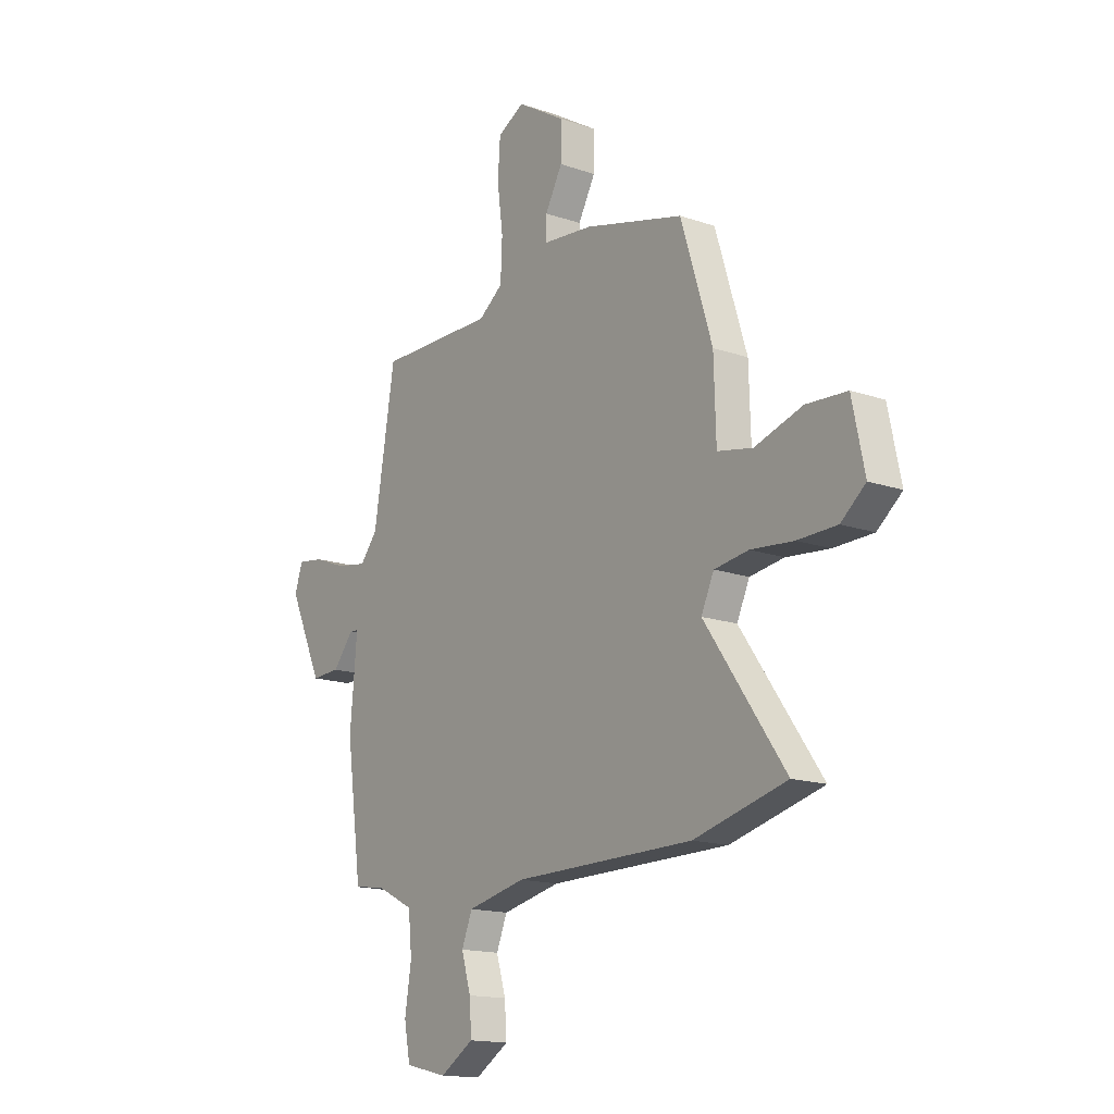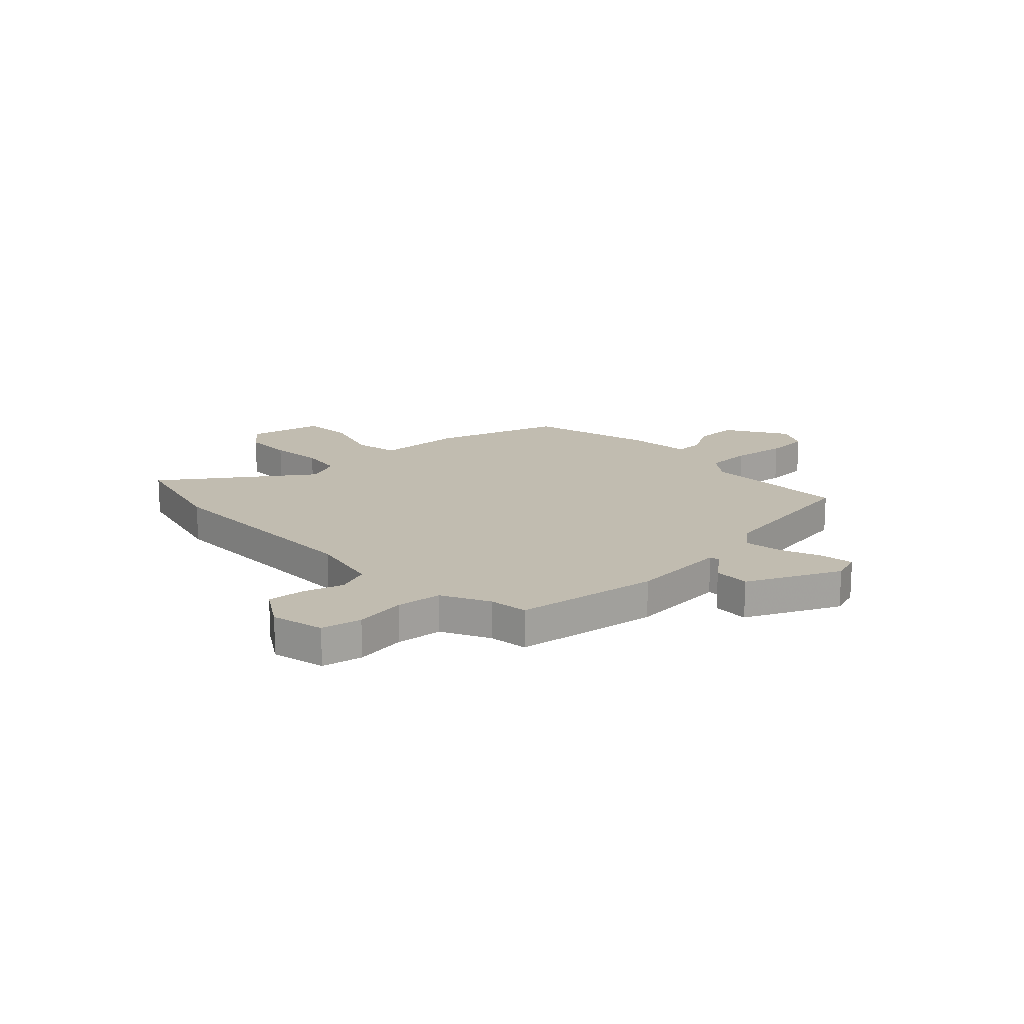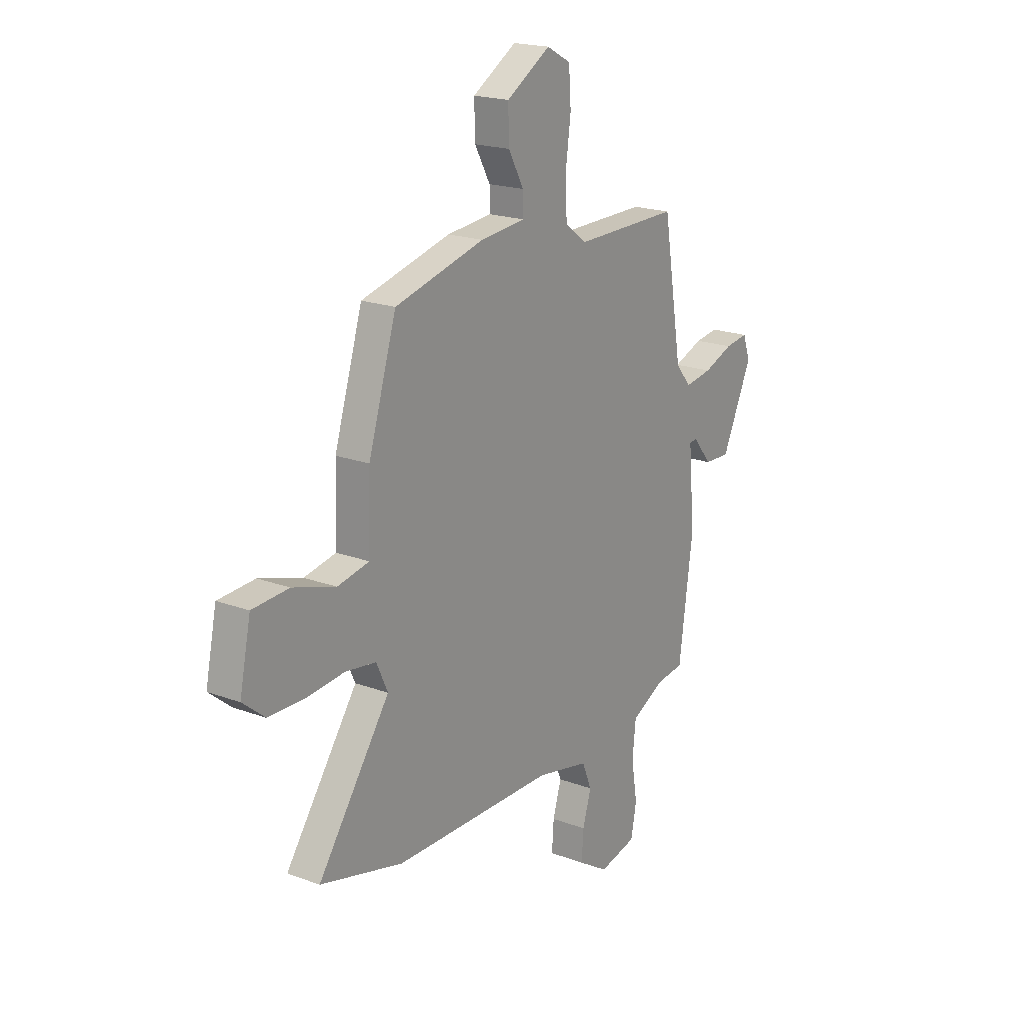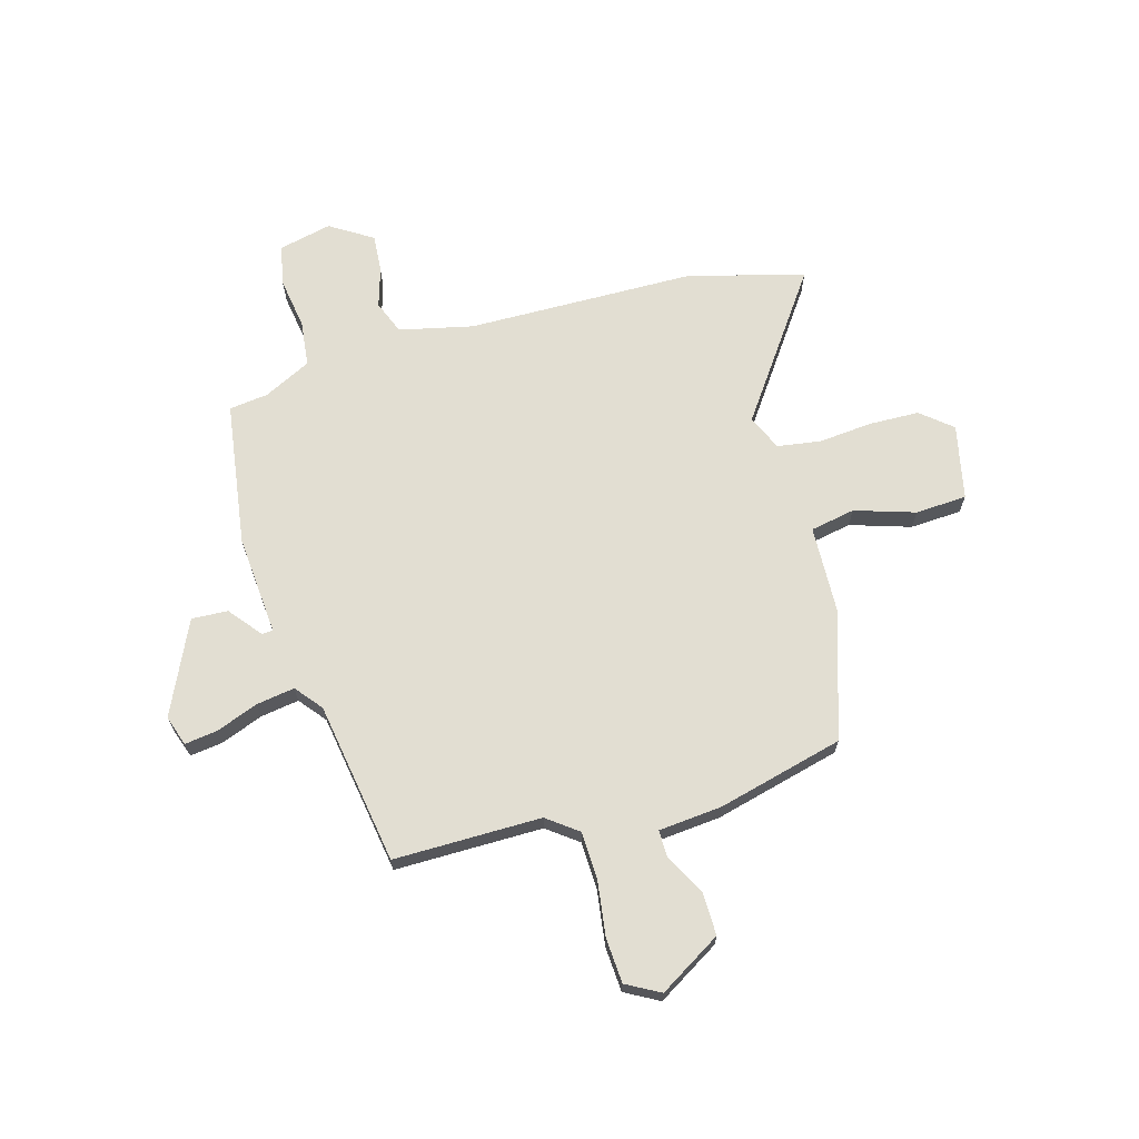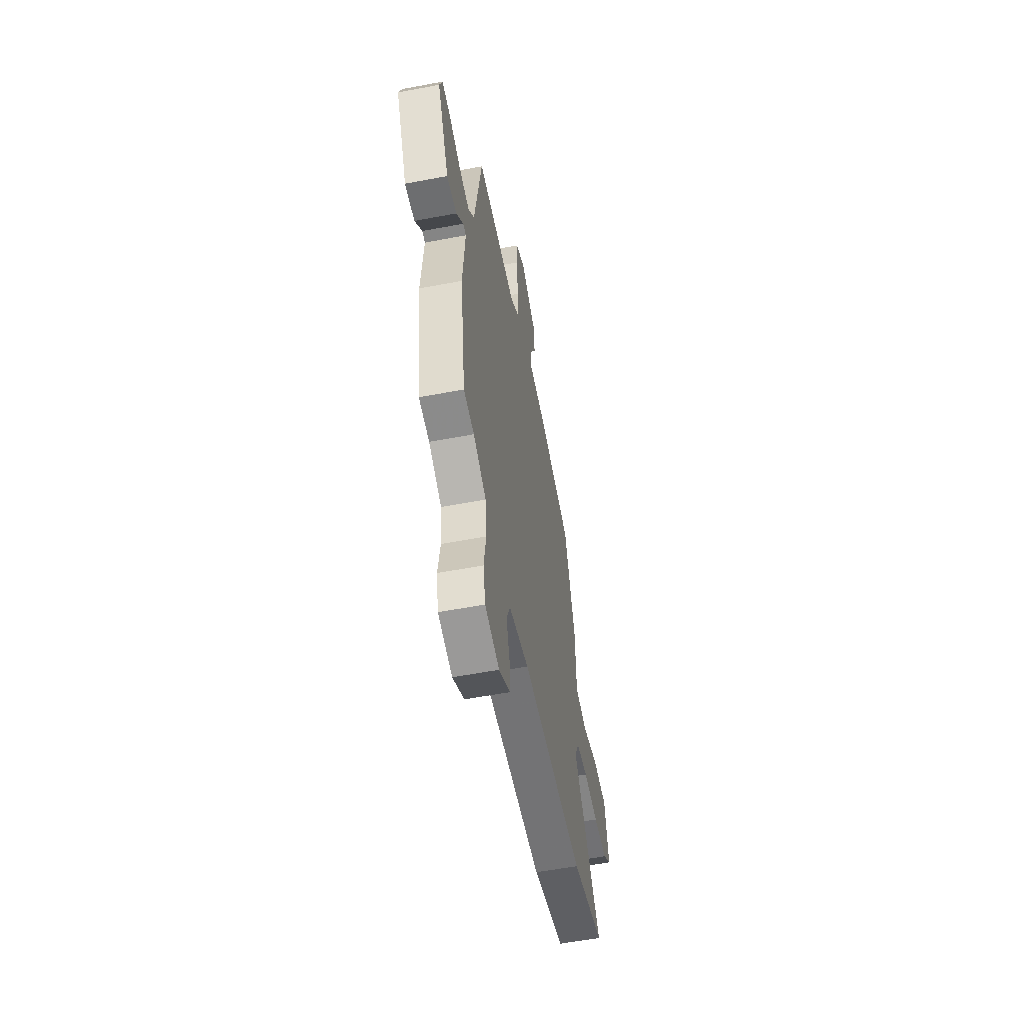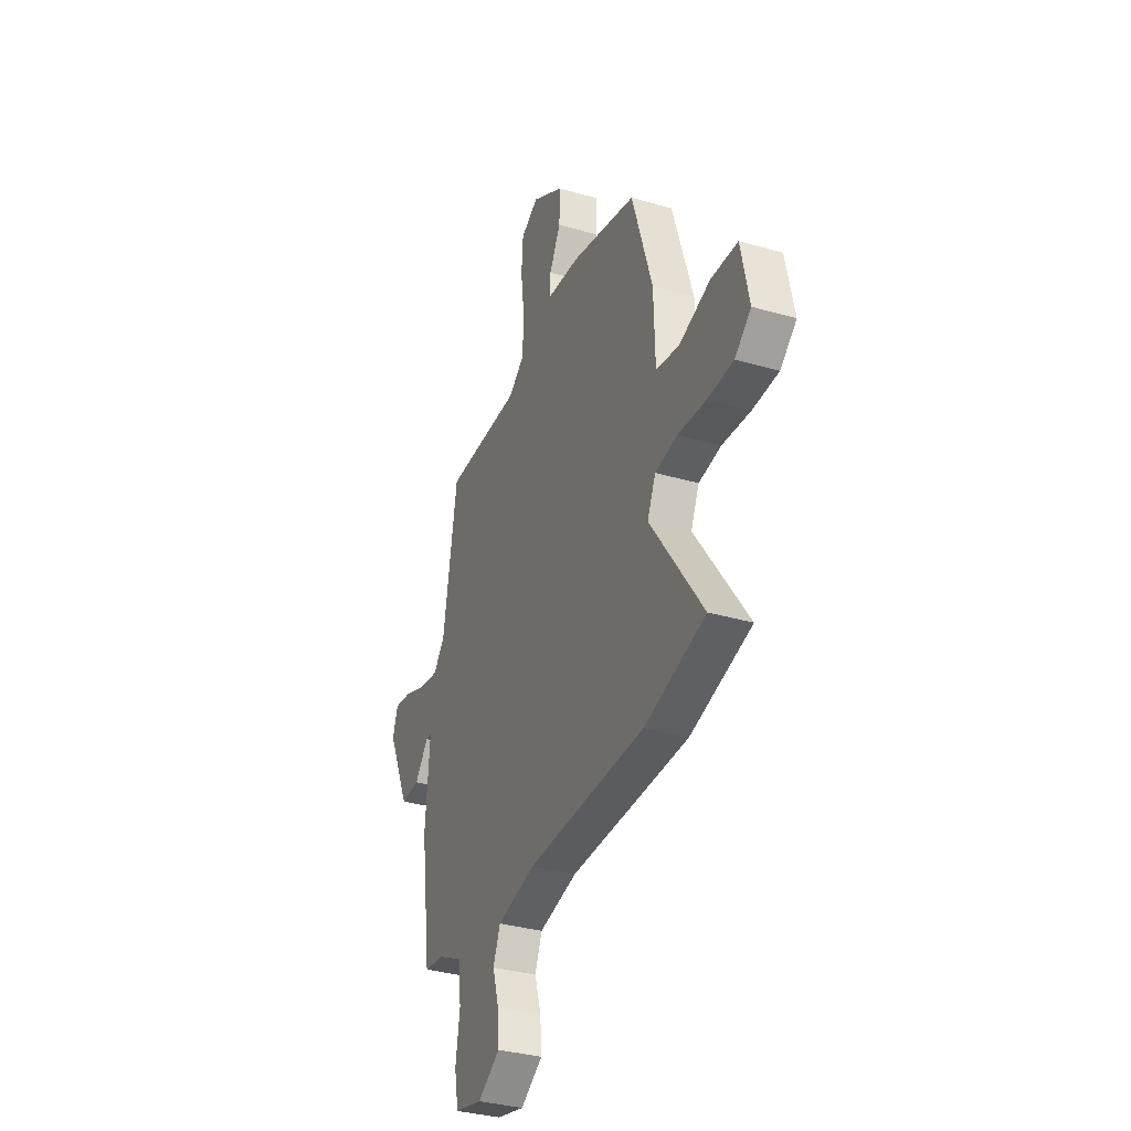
<metadata>
{"format":"obj","ext":"obj","renderer":"f3d","projection":"perspective","resolution":1024,"background":"white","views":[{"elev":-15.6,"azim":54.0,"up":"+Z"},{"elev":16.5,"azim":-133.3,"up":"+Y"},{"elev":19.7,"azim":124.7,"up":"+Z"},{"elev":67.8,"azim":-15.4,"up":"+Y"},{"elev":-56.5,"azim":-78.7,"up":"+Z"},{"elev":-34.1,"azim":68.5,"up":"+Z"}]}
</metadata>
<code>
v 0.431 0.07 0.484
v 0.507 0.07 0.239
v 0.512 0.07 0.071
v 0.598 0.07 0.054
v 0.714 0.07 0.09
v 0.813 0.07 0.084
v 0.843 0.07 -0.06
v 0.783 0.07 -0.109
v 0.687 0.07 -0.111
v 0.583 0.07 -0.101
v 0.5 0.07 -0.113
v 0.469 0.07 -0.18
v 0.664 0.07 -0.458
v 0.439 0.07 -0.516
v 0.001 0.07 -0.52
v -0.141 0.07 -0.551
v -0.167 0.07 -0.615
v -0.144 0.07 -0.692
v -0.139 0.07 -0.765
v -0.221 0.07 -0.816
v -0.323 0.07 -0.792
v -0.338 0.07 -0.714
v -0.322 0.07 -0.615
v -0.331 0.07 -0.527
v -0.422 0.07 -0.481
v -0.497 0.07 -0.471
v -0.535 0.07 -0.193
v -0.518 0.07 -0.001
v -0.539 0.07 0.001
v -0.59 0.07 -0.061
v -0.66 0.07 -0.064
v -0.742 0.07 0.115
v -0.722 0.07 0.173
v -0.659 0.07 0.164
v -0.579 0.07 0.133
v -0.505 0.07 0.121
v -0.463 0.07 0.172
v -0.411 0.07 0.484
v -0.127 0.07 0.481
v -0.068 0.07 0.525
v -0.064 0.07 0.617
v -0.078 0.07 0.723
v -0.072 0.07 0.809
v -0.007 0.07 0.844
v 0.112 0.07 0.771
v 0.11 0.07 0.688
v 0.068 0.07 0.612
v 0.067 0.07 0.559
v 0.189 0.07 0.547
v 0.431 0 0.484
v 0.507 0 0.239
v 0.512 0 0.071
v 0.598 0 0.054
v 0.714 0 0.09
v 0.813 0 0.084
v 0.843 0 -0.06
v 0.783 0 -0.109
v 0.687 0 -0.111
v 0.583 0 -0.101
v 0.5 0 -0.113
v 0.469 0 -0.18
v 0.664 0 -0.458
v 0.439 0 -0.516
v 0.001 0 -0.52
v -0.141 0 -0.551
v -0.167 0 -0.615
v -0.144 0 -0.692
v -0.139 0 -0.765
v -0.221 0 -0.816
v -0.323 0 -0.792
v -0.338 0 -0.714
v -0.322 0 -0.615
v -0.331 0 -0.527
v -0.422 0 -0.481
v -0.497 0 -0.471
v -0.535 0 -0.193
v -0.518 0 -0.001
v -0.539 0 0.001
v -0.59 0 -0.061
v -0.66 0 -0.064
v -0.742 0 0.115
v -0.722 0 0.173
v -0.659 0 0.164
v -0.579 0 0.133
v -0.505 0 0.121
v -0.463 0 0.172
v -0.411 0 0.484
v -0.127 0 0.481
v -0.068 0 0.525
v -0.064 0 0.617
v -0.078 0 0.723
v -0.072 0 0.809
v -0.007 0 0.844
v 0.112 0 0.771
v 0.11 0 0.688
v 0.068 0 0.612
v 0.067 0 0.559
v 0.189 0 0.547
f 1 2 3
f 49 1 3
f 48 49 3
f 45 46 47
f 44 45 47
f 43 44 47
f 42 43 47
f 41 42 47
f 40 41 47 48
f 39 40 48 3
f 37 38 39 3
f 33 34 35
f 32 33 35
f 31 32 35
f 30 31 35
f 29 30 35
f 28 29 35 36
f 37 3 4
f 36 37 4
f 28 36 4
f 27 28 4
f 26 27 4
f 25 26 4
f 21 22 23
f 20 21 23
f 19 20 23
f 18 19 23
f 17 18 23
f 16 17 23 24
f 25 4 5
f 24 25 5
f 16 24 5
f 15 16 5
f 12 13 14 15
f 8 9 10
f 7 8 10
f 6 7 10
f 5 6 10
f 5 10 11
f 15 5 11
f 11 12 15
f 52 51 50
f 52 50 98
f 52 98 97
f 96 95 94
f 96 94 93
f 96 93 92
f 96 92 91
f 96 91 90
f 97 96 90 89
f 52 97 89 88
f 52 88 87 86
f 84 83 82
f 84 82 81
f 84 81 80
f 84 80 79
f 84 79 78
f 85 84 78 77
f 53 52 86
f 53 86 85
f 53 85 77
f 53 77 76
f 53 76 75
f 53 75 74
f 72 71 70
f 72 70 69
f 72 69 68
f 72 68 67
f 72 67 66
f 73 72 66 65
f 54 53 74
f 54 74 73
f 54 73 65
f 54 65 64
f 64 63 62 61
f 59 58 57
f 59 57 56
f 59 56 55
f 59 55 54
f 60 59 54
f 60 54 64
f 64 61 60
f 1 50 51 2
f 2 51 52 3
f 3 52 53 4
f 4 53 54 5
f 5 54 55 6
f 6 55 56 7
f 7 56 57 8
f 8 57 58 9
f 9 58 59 10
f 10 59 60 11
f 11 60 61 12
f 12 61 62 13
f 13 62 63 14
f 14 63 64 15
f 15 64 65 16
f 16 65 66 17
f 17 66 67 18
f 18 67 68 19
f 19 68 69 20
f 20 69 70 21
f 21 70 71 22
f 22 71 72 23
f 23 72 73 24
f 24 73 74 25
f 25 74 75 26
f 26 75 76 27
f 27 76 77 28
f 28 77 78 29
f 29 78 79 30
f 30 79 80 31
f 31 80 81 32
f 32 81 82 33
f 33 82 83 34
f 34 83 84 35
f 35 84 85 36
f 36 85 86 37
f 37 86 87 38
f 38 87 88 39
f 39 88 89 40
f 40 89 90 41
f 41 90 91 42
f 42 91 92 43
f 43 92 93 44
f 44 93 94 45
f 45 94 95 46
f 46 95 96 47
f 47 96 97 48
f 48 97 98 49
f 49 98 50 1

</code>
